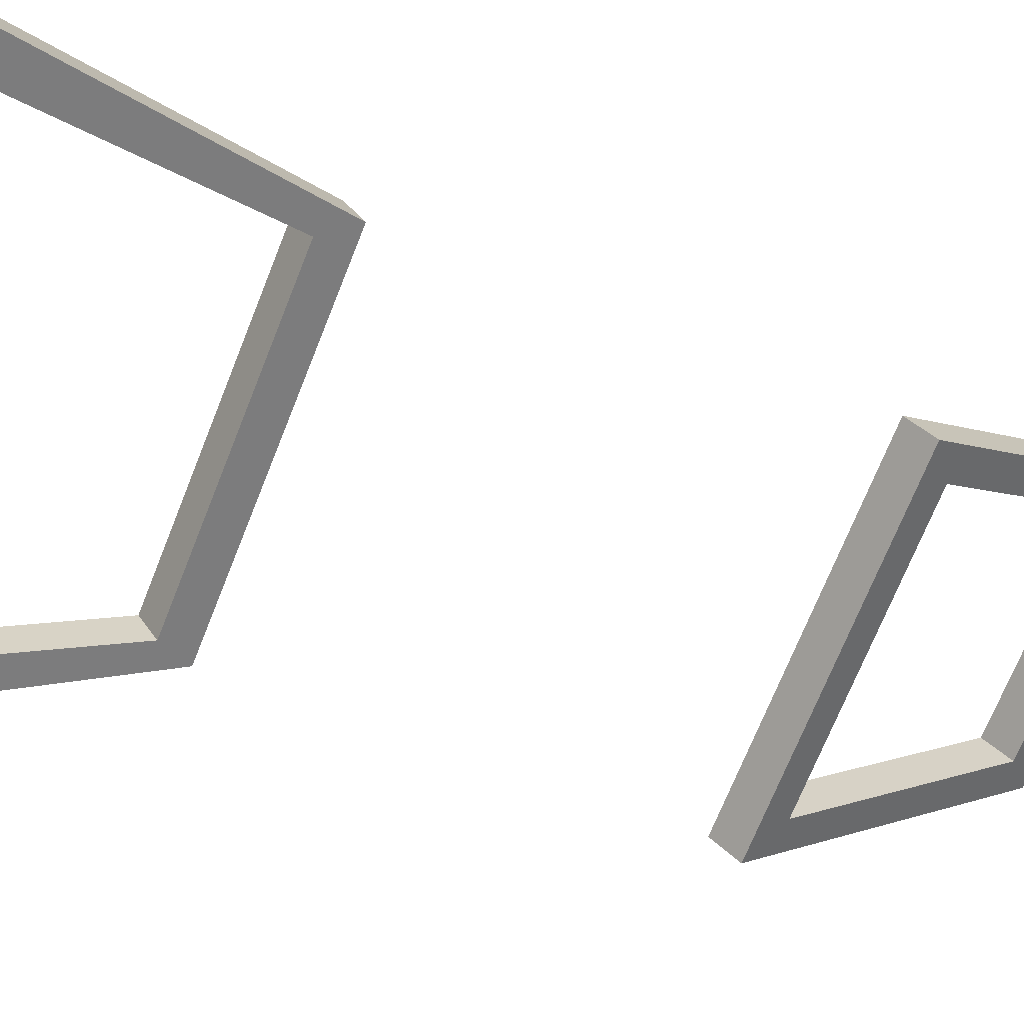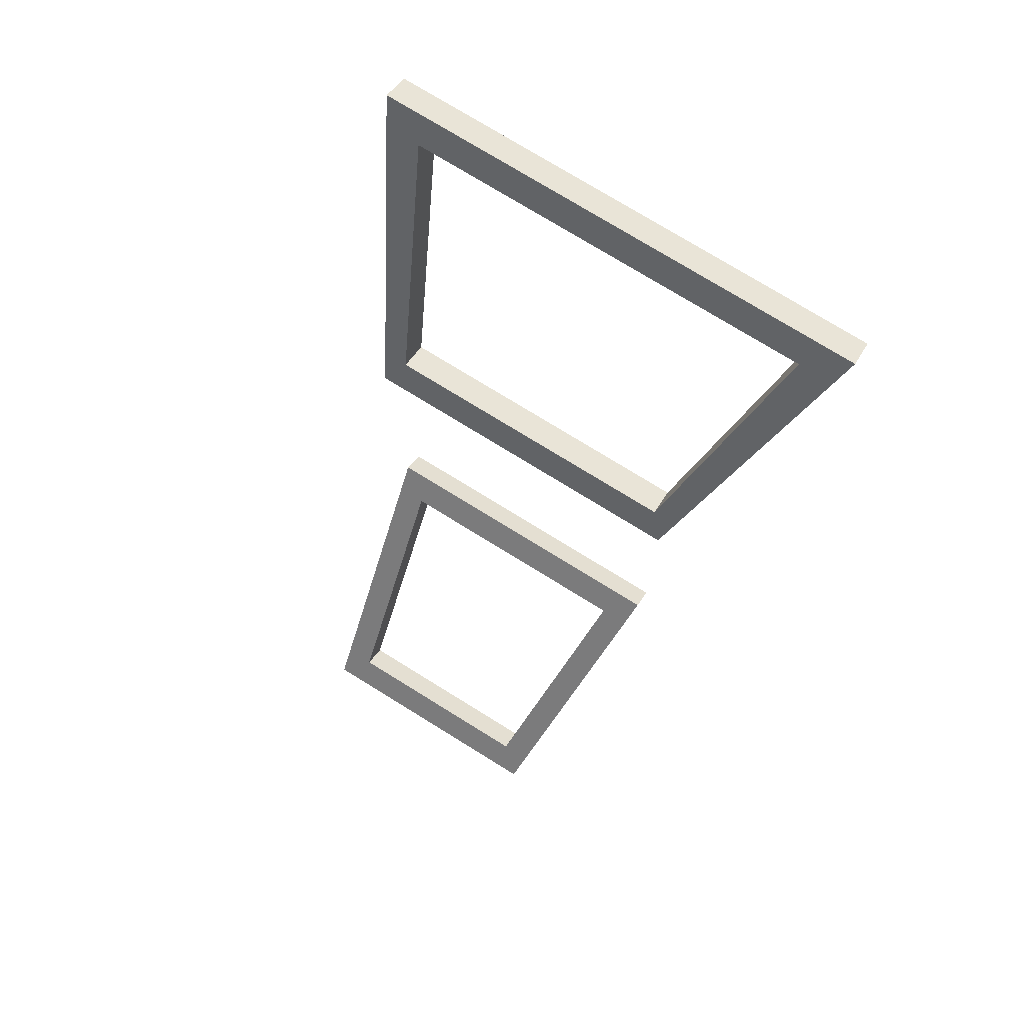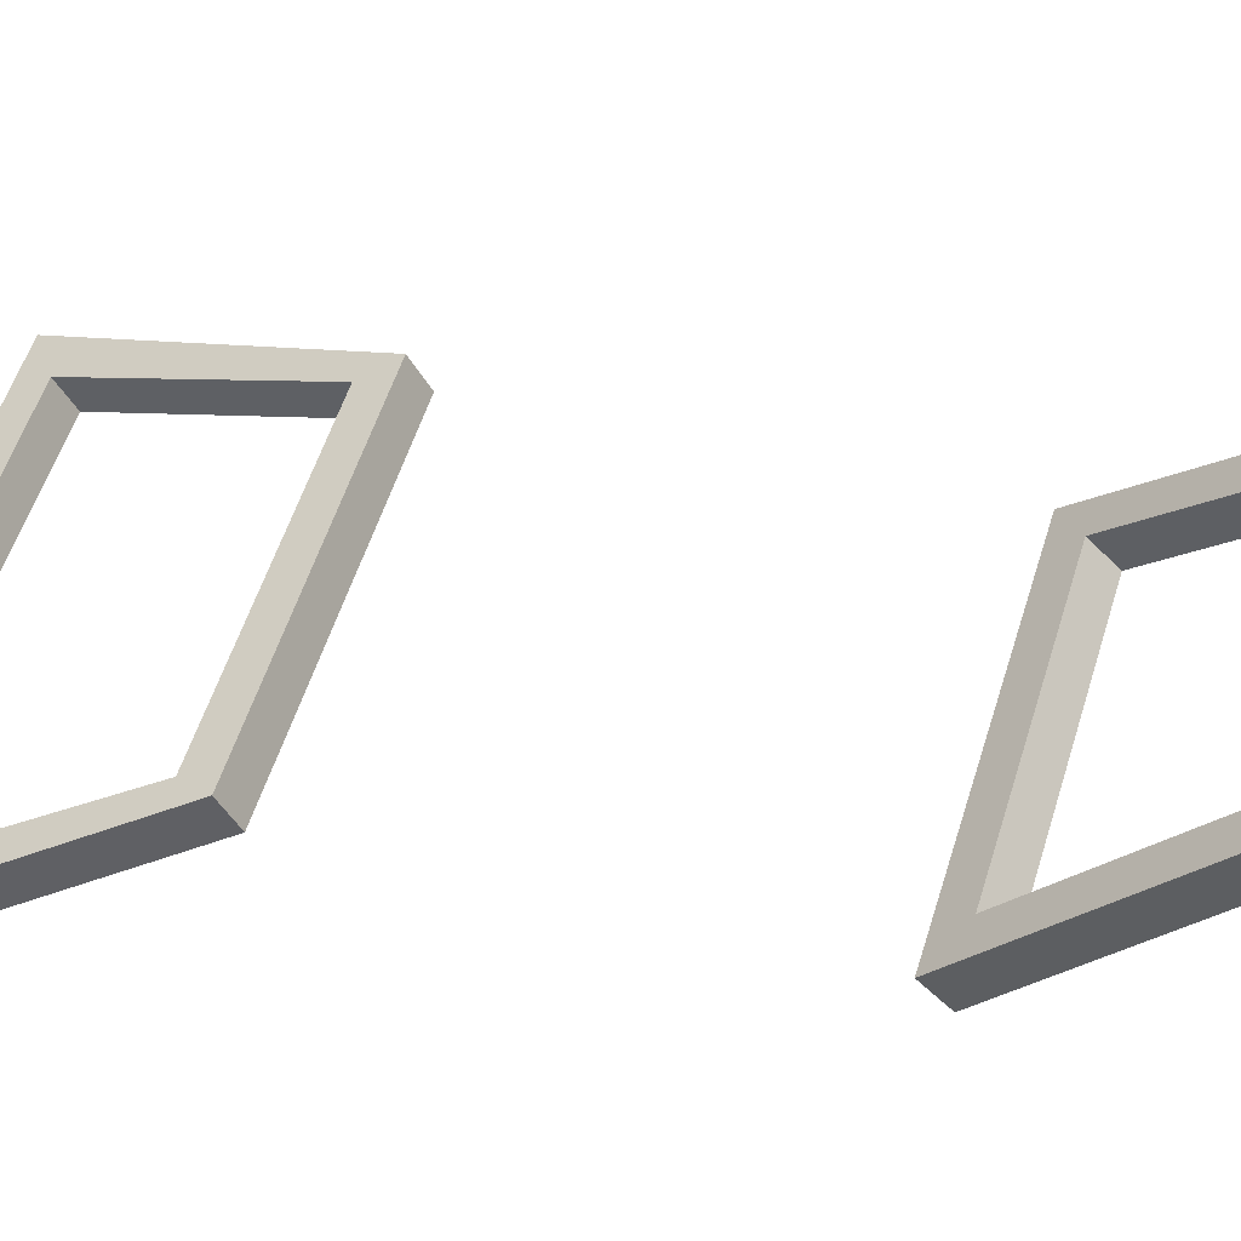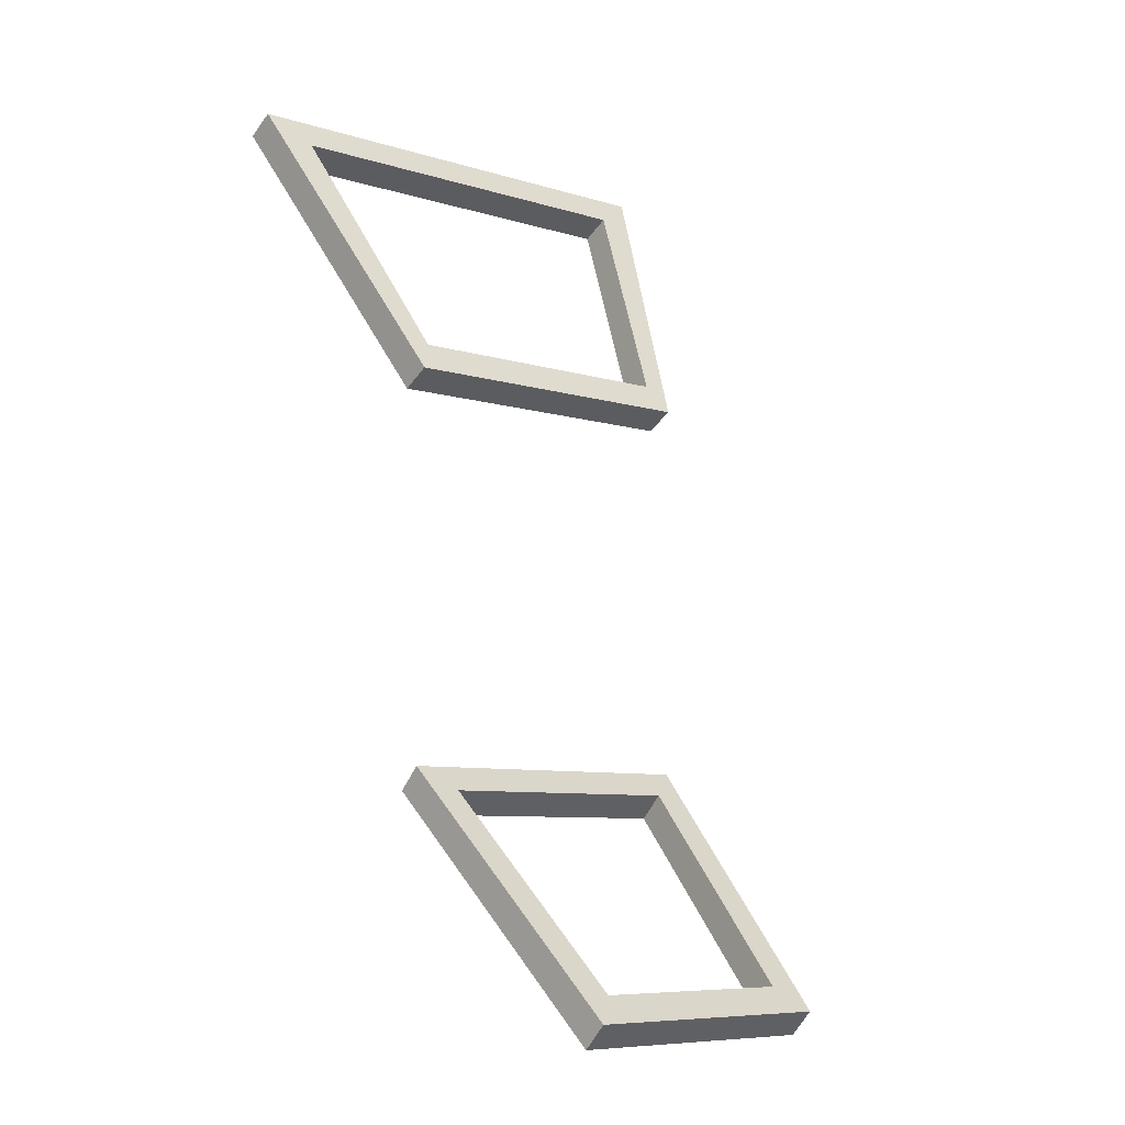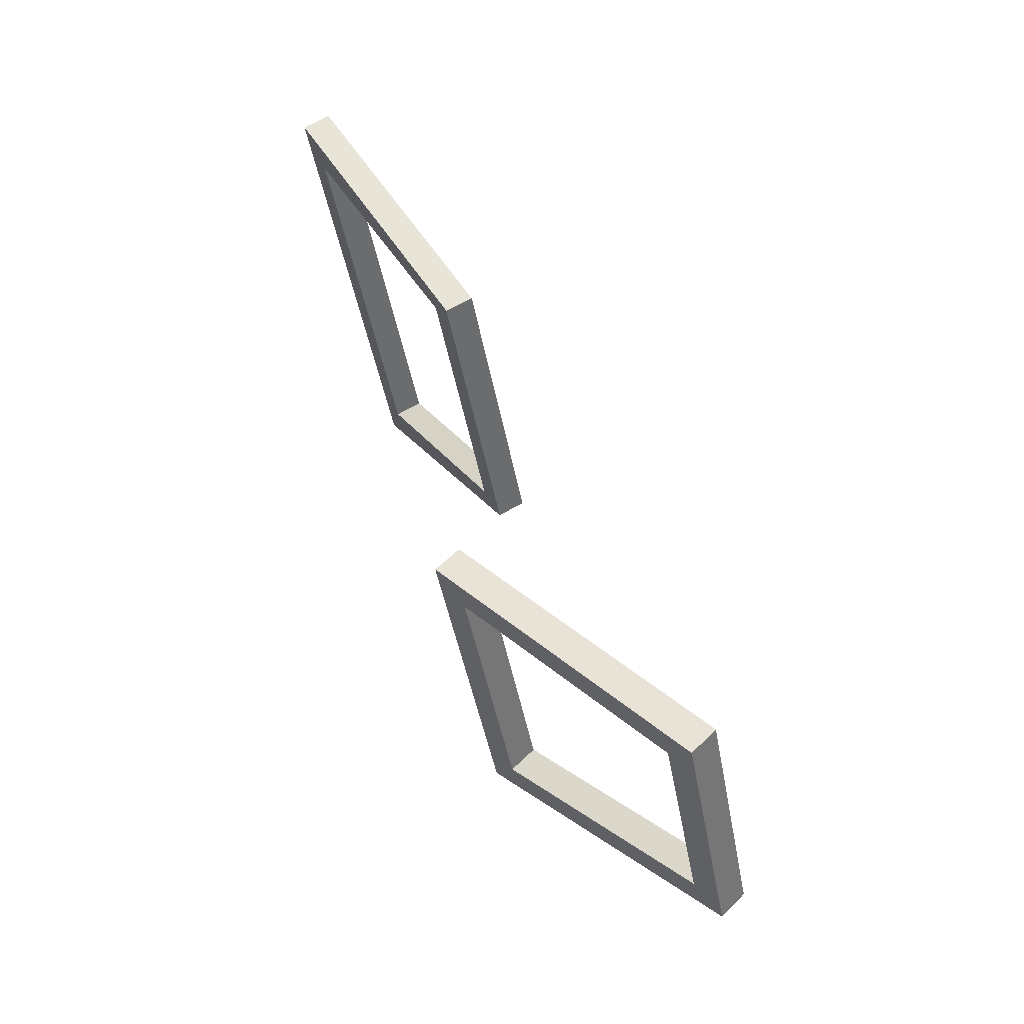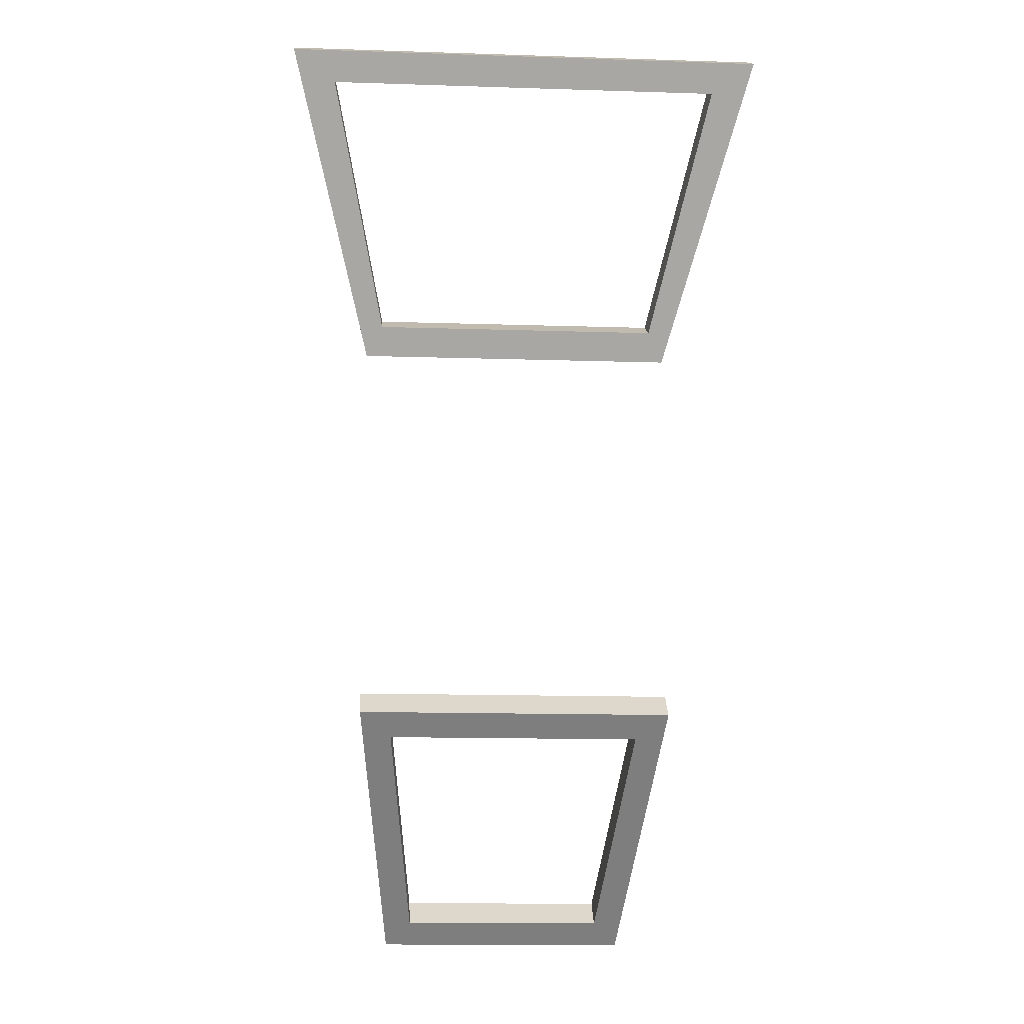
<metadata>
{"format":"obj","ext":"obj","renderer":"f3d","projection":"perspective","resolution":1024,"background":"white","views":[{"elev":-69.2,"azim":-111.5,"up":"+Z"},{"elev":76.7,"azim":31.6,"up":"+Y"},{"elev":52.7,"azim":-73.4,"up":"+Z"},{"elev":-7.9,"azim":-40.5,"up":"+Y"},{"elev":-45.0,"azim":-79.8,"up":"+Y"},{"elev":-14.3,"azim":176.0,"up":"+Y"}]}
</metadata>
<code>
o Trapezoid_Cube.001
v -0.1 0.1084 -0.00866
v -0.1 0.1184 0.00866
v -0.1498 0.2816 -0.1087
v -0.1498 0.2916 -0.09134
v 0.1 0.1084 -0.00866
v 0.1 0.1184 0.00866
v 0.1498 0.2816 -0.1087
v 0.1498 0.2916 -0.09134
v 0.09 0.1257 -0.01866
v -0.1234 0.2643 -0.09866
v 0.1234 0.2643 -0.09866
v -0.09 0.1257 -0.01866
v -0.09 0.1357 -0.00134
v 0.1234 0.2743 -0.08134
v -0.1234 0.2743 -0.08134
v 0.09 0.1357 -0.00134
f 2 3 1
f 4 7 3
f 8 5 7
f 6 1 5
f 3 7 10
f 1 9 5
f 2 16 13
f 8 15 14
f 12 15 13
f 10 14 15
f 9 14 11
f 12 16 9
f 2 4 3
f 4 8 7
f 8 6 5
f 6 2 1
f 10 12 1
f 7 5 11
f 5 9 11
f 10 1 3
f 7 11 10
f 1 12 9
f 15 4 2
f 2 6 16
f 13 15 2
f 16 6 14
f 6 8 14
f 8 4 15
f 12 10 15
f 10 11 14
f 9 16 14
f 12 13 16
o Cube
v -0.08 -0.2603 0.1459
v -0.1 -0.1189 0.004442
v -0.08 -0.2744 0.1317
v -0.1 -0.133 -0.009701
v 0.08 -0.2603 0.1459
v 0.1 -0.1189 0.004442
v 0.08 -0.2744 0.1317
v 0.1 -0.133 -0.009701
v -0.064 -0.2603 0.1176
v -0.08 -0.1472 0.004442
v 0.08 -0.1472 0.004442
v 0.064 -0.2603 0.1176
v -0.08 -0.133 0.01858
v 0.064 -0.2462 0.1317
v 0.08 -0.133 0.01858
v -0.064 -0.2462 0.1317
v -0.08 -0.1472 0.004442
v -0.08 -0.1472 0.004442
v 0.08 -0.1472 0.004442
v 0.08 -0.1472 0.004442
v -0.064 -0.2603 0.1176
v 0.064 -0.2603 0.1176
v -0.08 -0.133 0.01858
v -0.08 -0.133 0.01858
v 0.08 -0.133 0.01858
v 0.08 -0.133 0.01858
v -0.064 -0.2462 0.1317
v 0.064 -0.2462 0.1317
f 18 19 17
f 28 38 37
f 23 19 38
f 26 36 33
f 24 26 20
f 23 22 21
f 17 21 43
f 32 43 44
f 31 39 42
f 22 29 31
f 23 17 19
f 20 22 24
f 34 42 36
f 40 37 43
f 37 44 43
f 42 38 36
f 18 20 19
f 28 36 35
f 37 34 33
f 37 33 25
f 28 35 38
f 37 25 28
f 36 27 24
f 20 26 33
f 20 33 34
f 35 36 24
f 38 35 23
f 35 24 23
f 19 20 34
f 19 34 37
f 19 37 38
f 26 27 36
f 24 27 26
f 23 24 22
f 40 39 29
f 22 31 42
f 22 42 41
f 40 29 18
f 43 40 17
f 40 18 17
f 21 22 41
f 21 41 44
f 21 44 43
f 41 42 30
f 32 39 43
f 39 40 43
f 44 41 30
f 44 30 32
f 31 29 39
f 22 18 29
f 23 21 17
f 20 18 22
f 34 40 42
f 40 34 37
f 37 38 44
f 42 44 38

</code>
